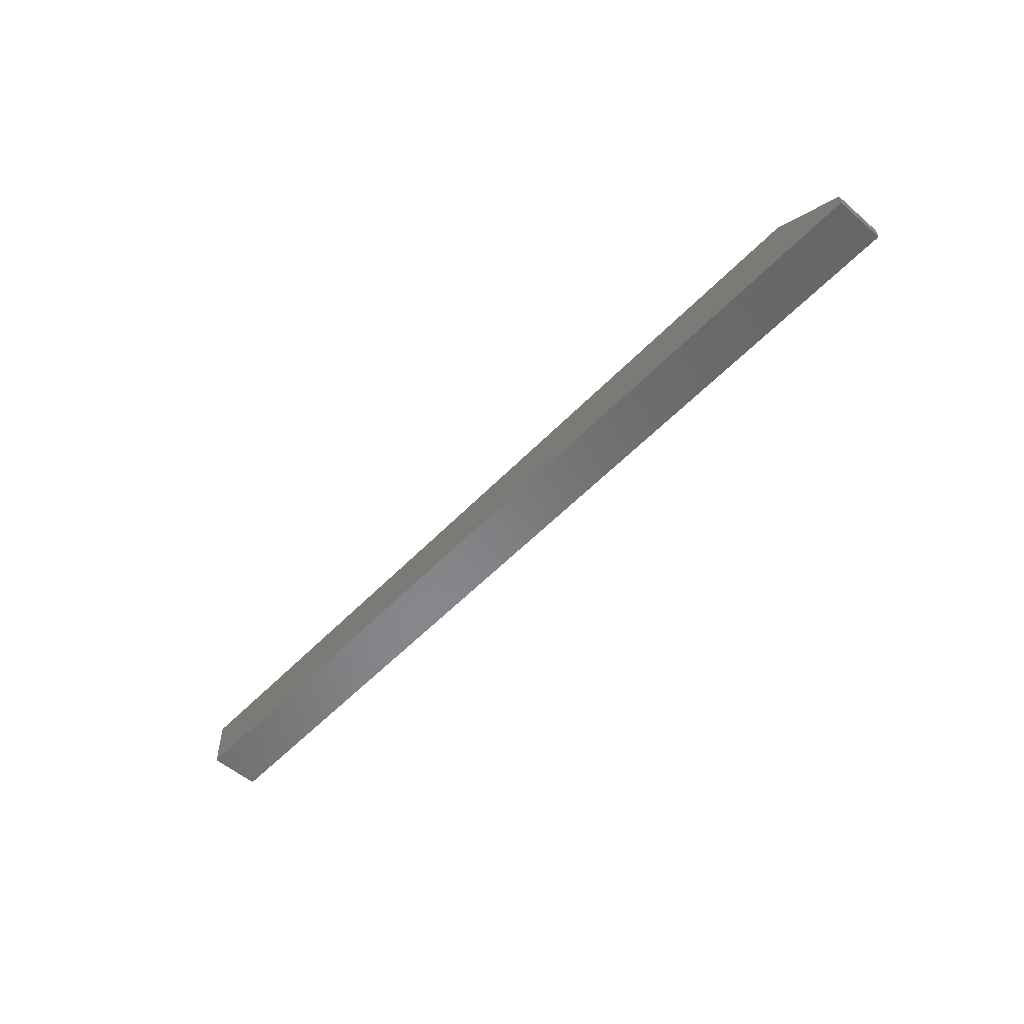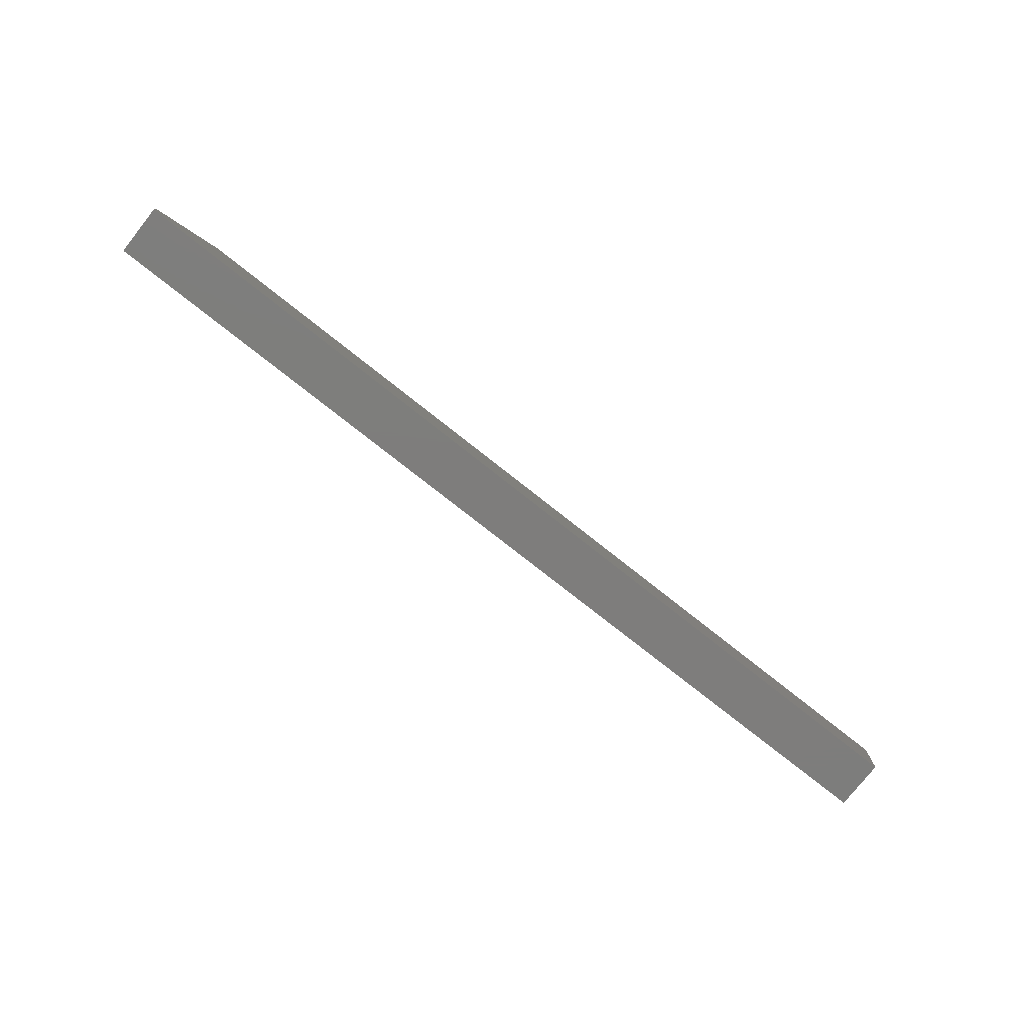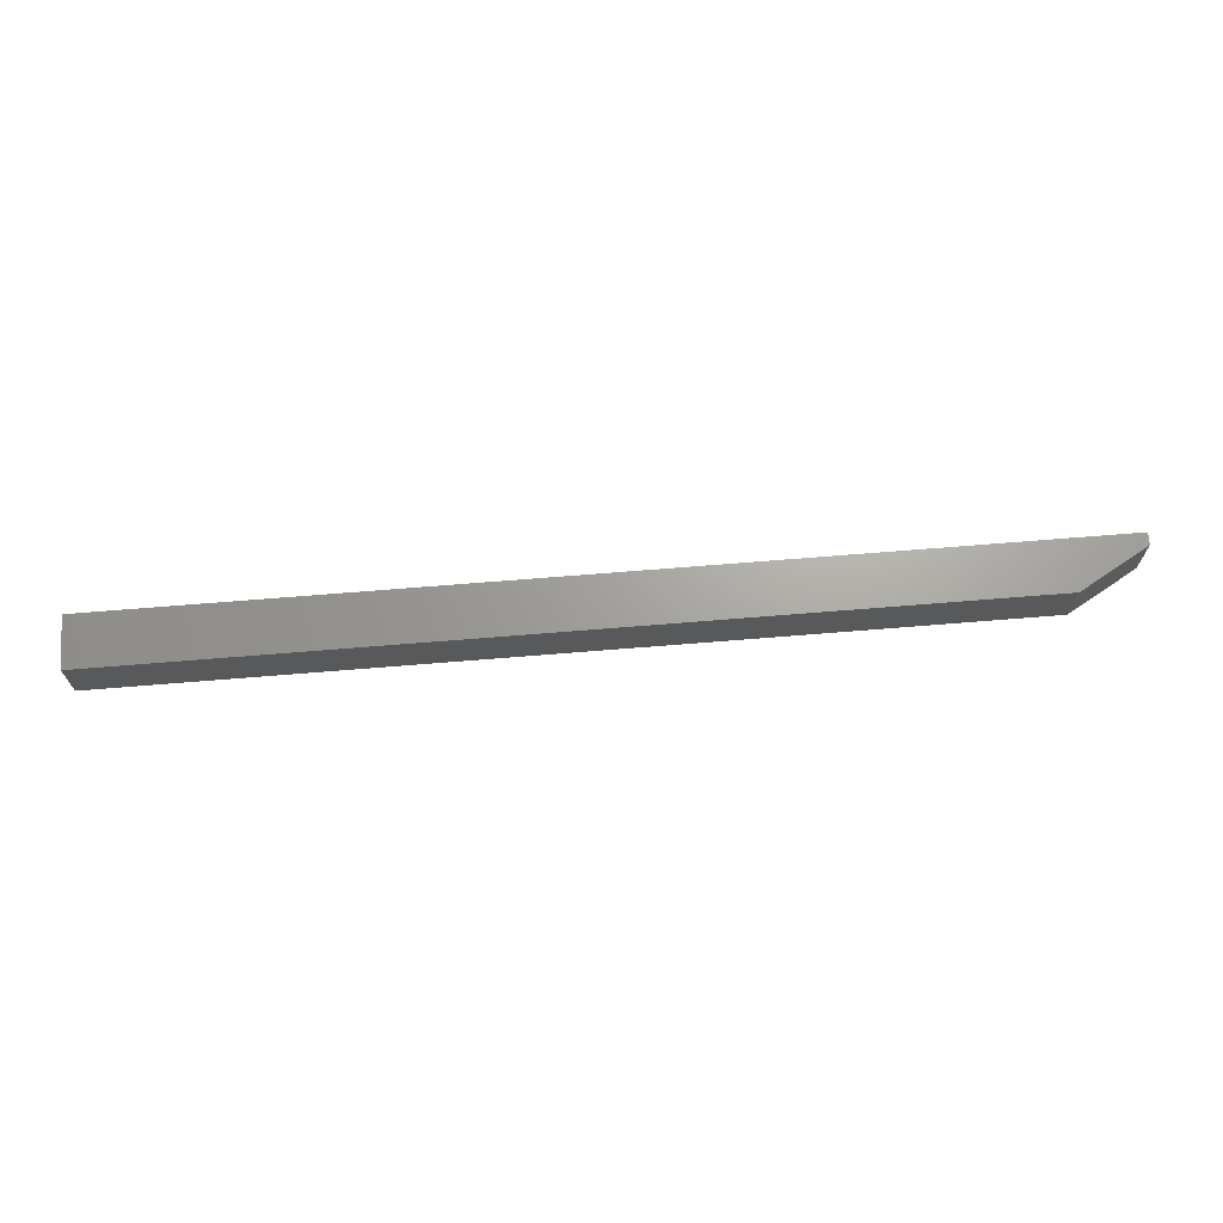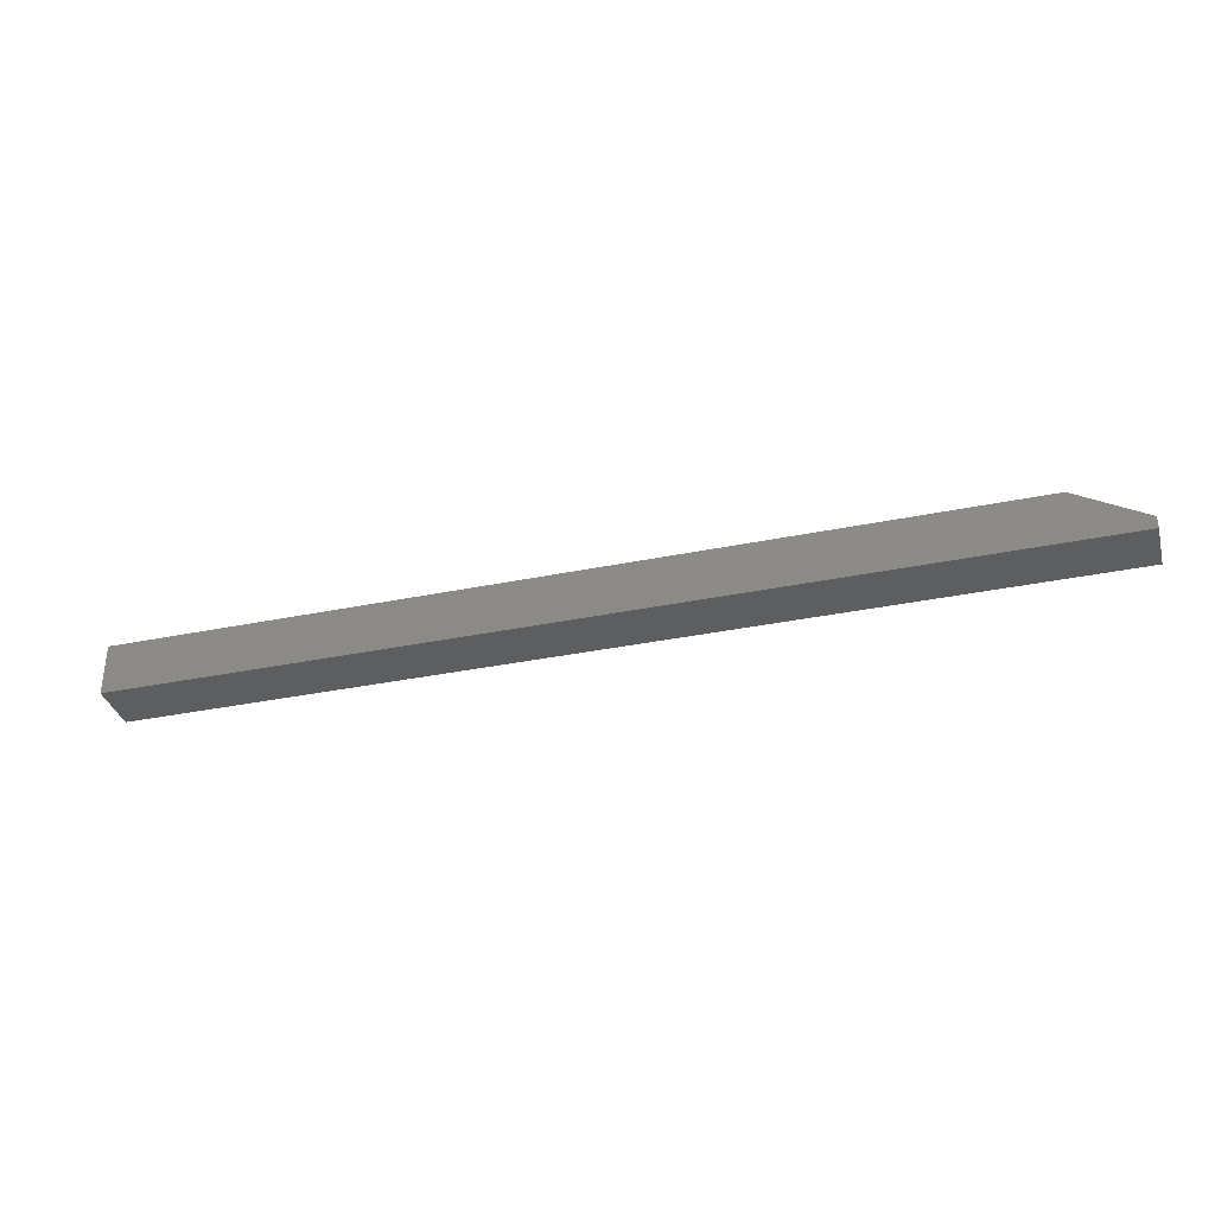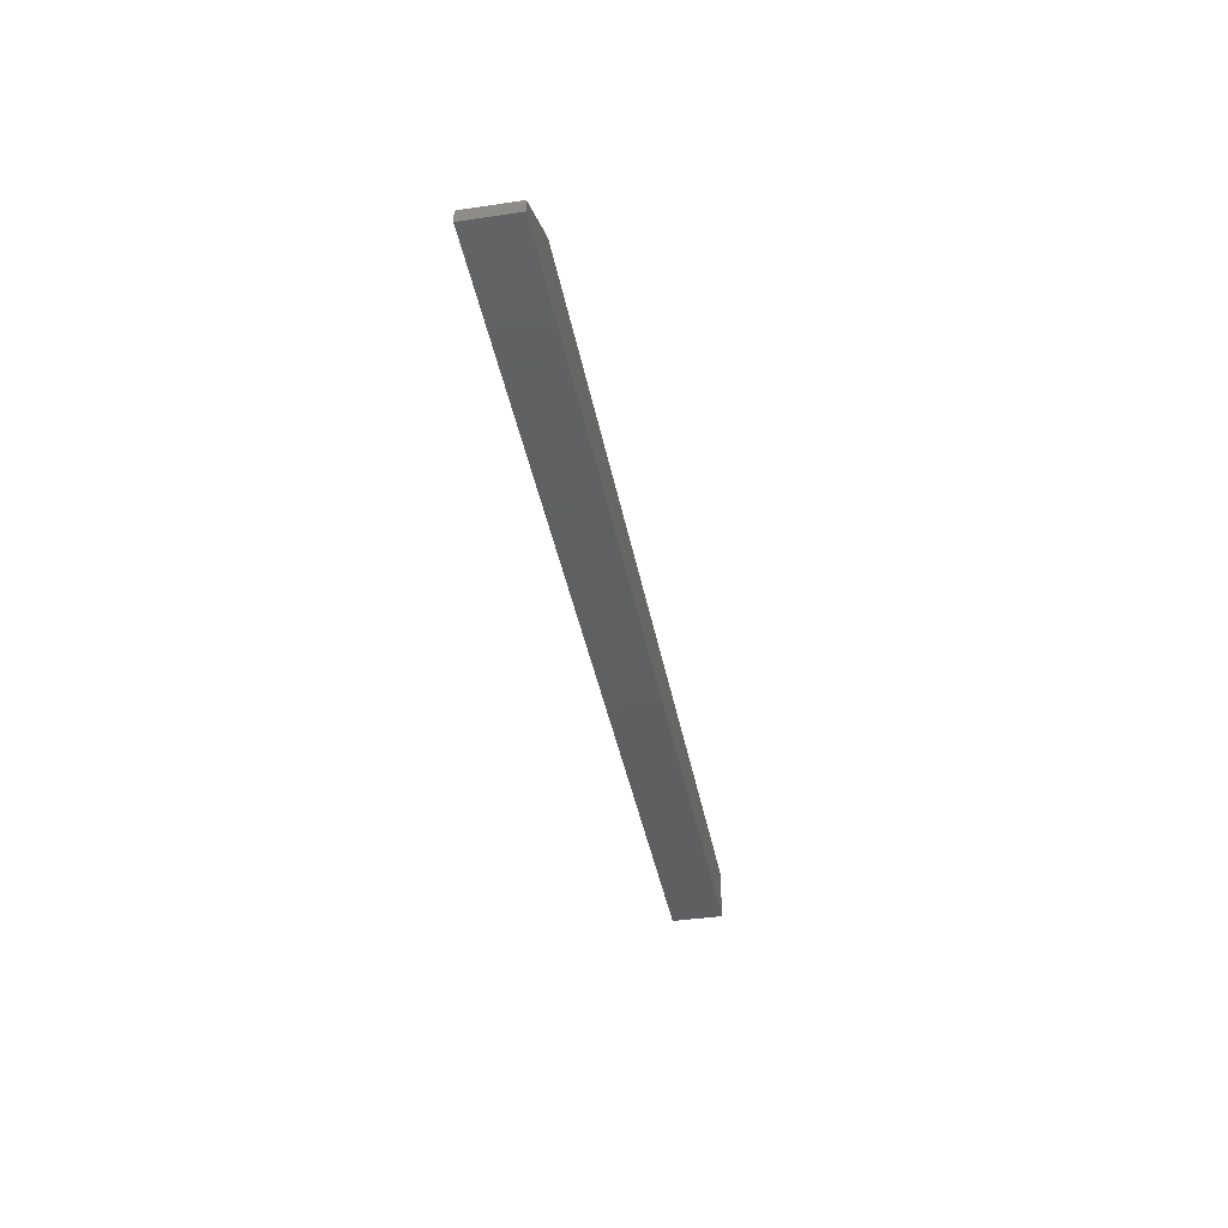
<metadata>
{"format":"stl","ext":"stl","renderer":"f3d","projection":"perspective","resolution":1024,"background":"white","views":[{"elev":-54.1,"azim":47.6,"up":"+Z"},{"elev":-77.2,"azim":141.7,"up":"+Z"},{"elev":68.0,"azim":-4.7,"up":"+Y"},{"elev":-35.0,"azim":15.3,"up":"+Z"},{"elev":-39.4,"azim":100.5,"up":"+Z"}]}
</metadata>
<code>
# stl→obj: 10 verts, 16 faces
v 0.75 -0.08298 -0.02048
v 0.75 -0.04202 -0.02048
v 0.75 -0.08298 -0.01077
v 0.75 -0.04202 -0.01077
v -2.742e-18 -0.08298 0.02048
v -1.849e-19 -0.08298 -0.02048
v 0.6953 -0.08298 0.02048
v -2.742e-18 -0.04202 0.02048
v 0.6953 -0.04202 0.02048
v -1.849e-19 -0.04202 -0.02048
f 1 2 3
f 3 2 4
f 5 6 7
f 7 6 1
f 7 1 3
f 8 5 9
f 9 5 7
f 10 8 2
f 2 8 9
f 2 9 4
f 7 3 9
f 9 3 4
f 6 5 10
f 10 5 8
f 6 10 1
f 1 10 2

</code>
